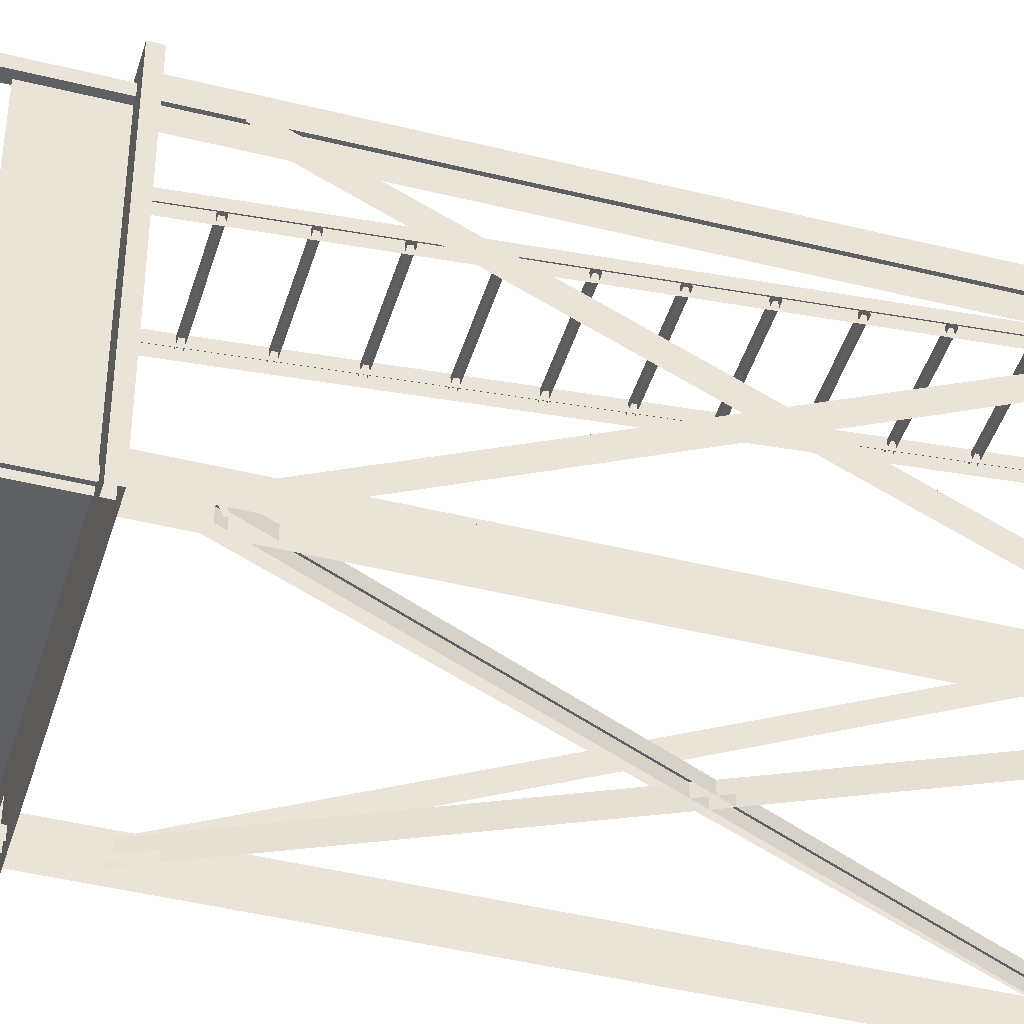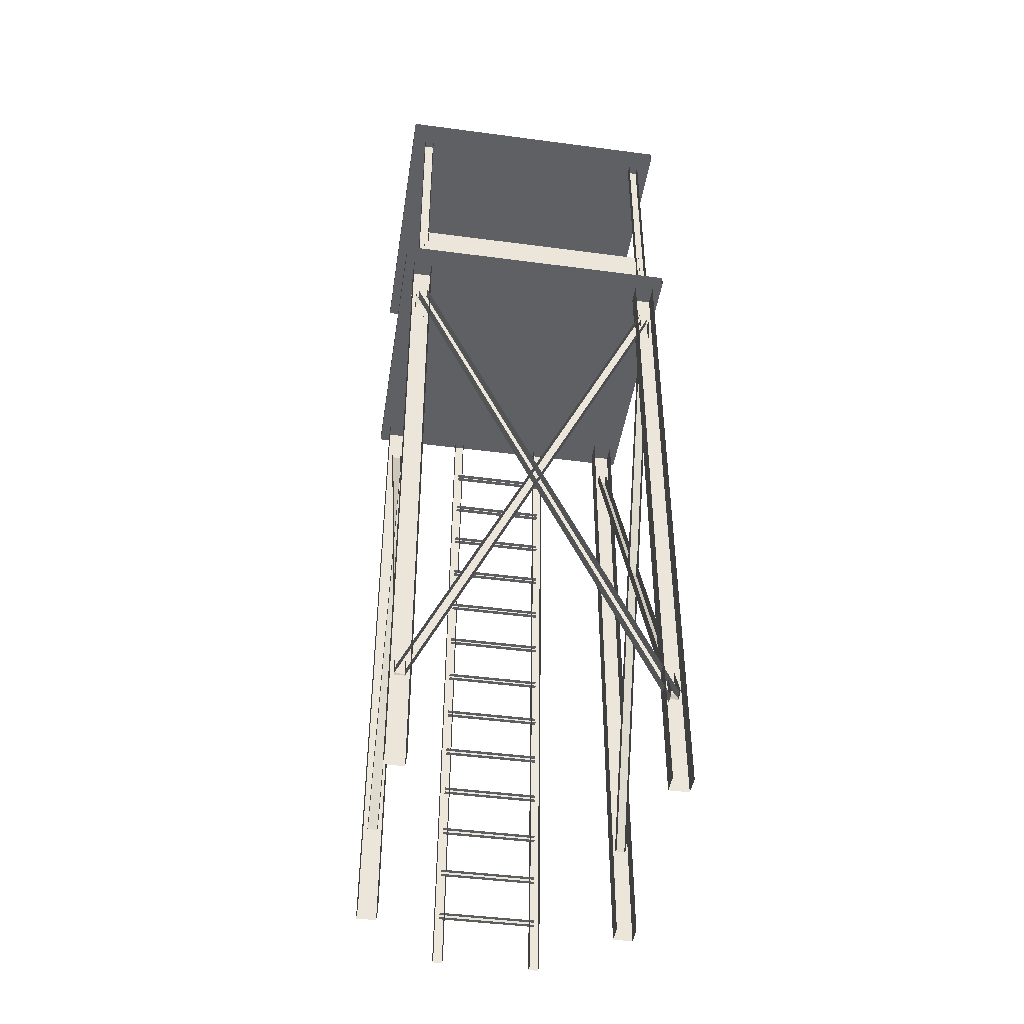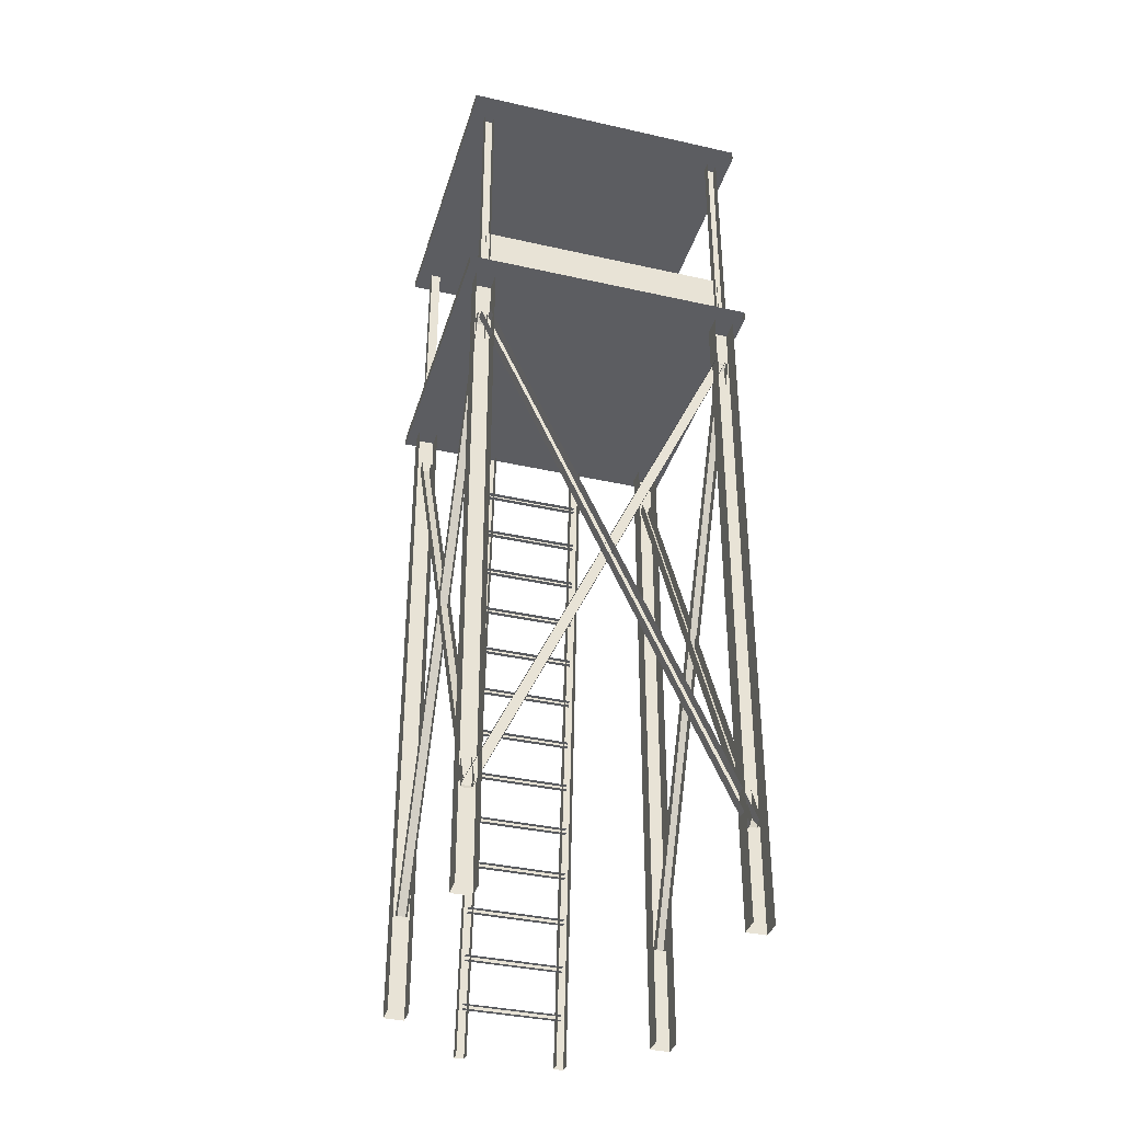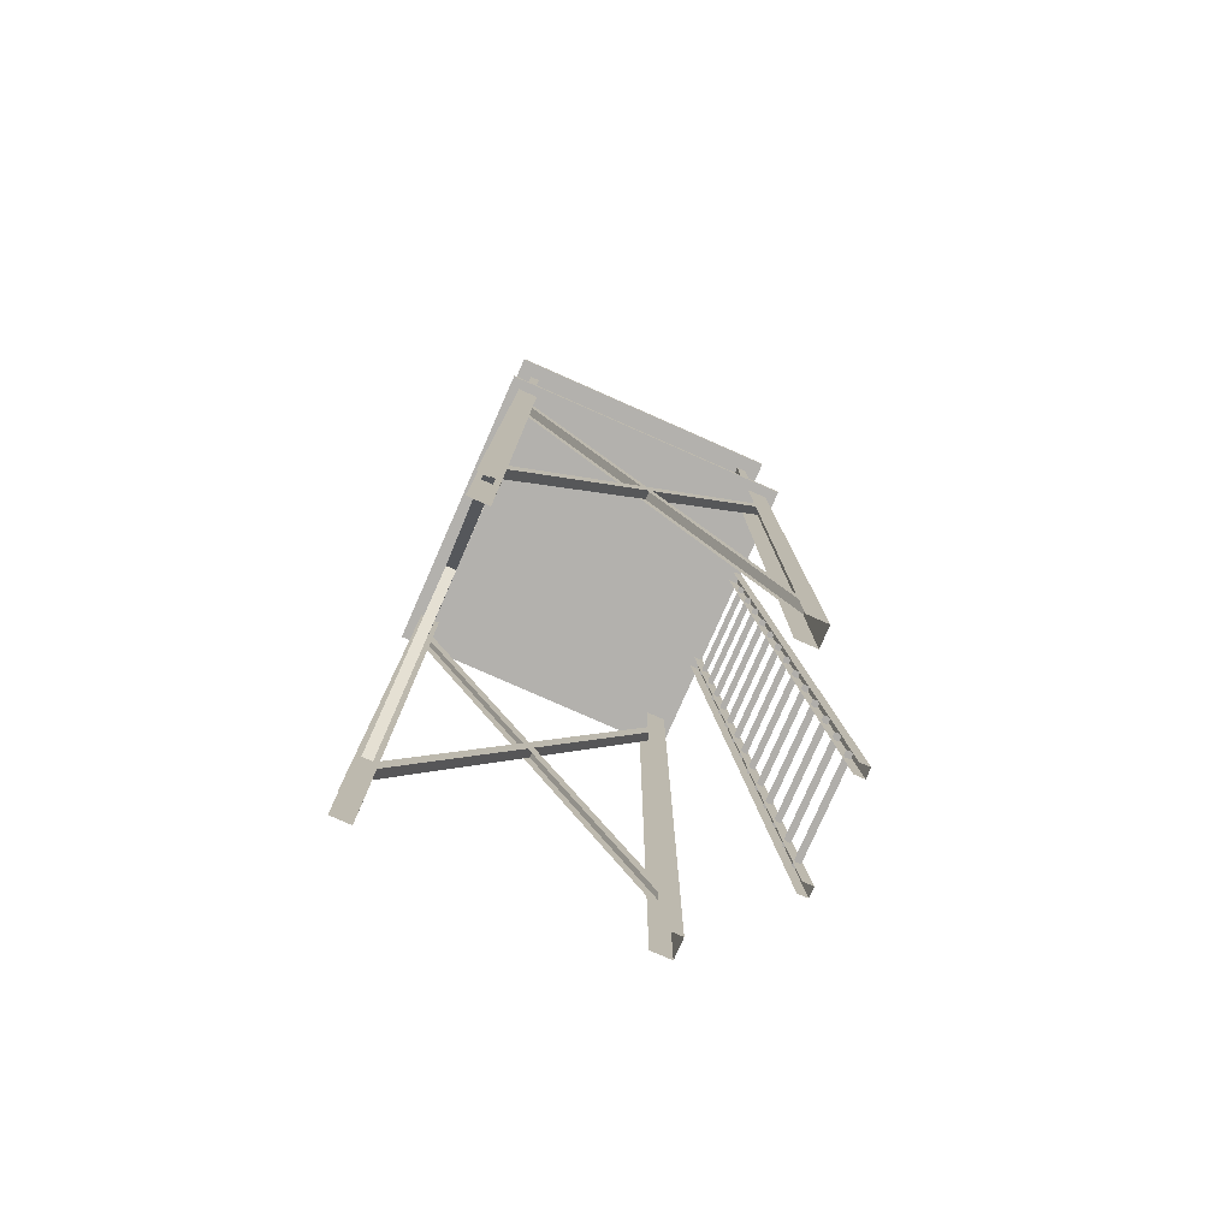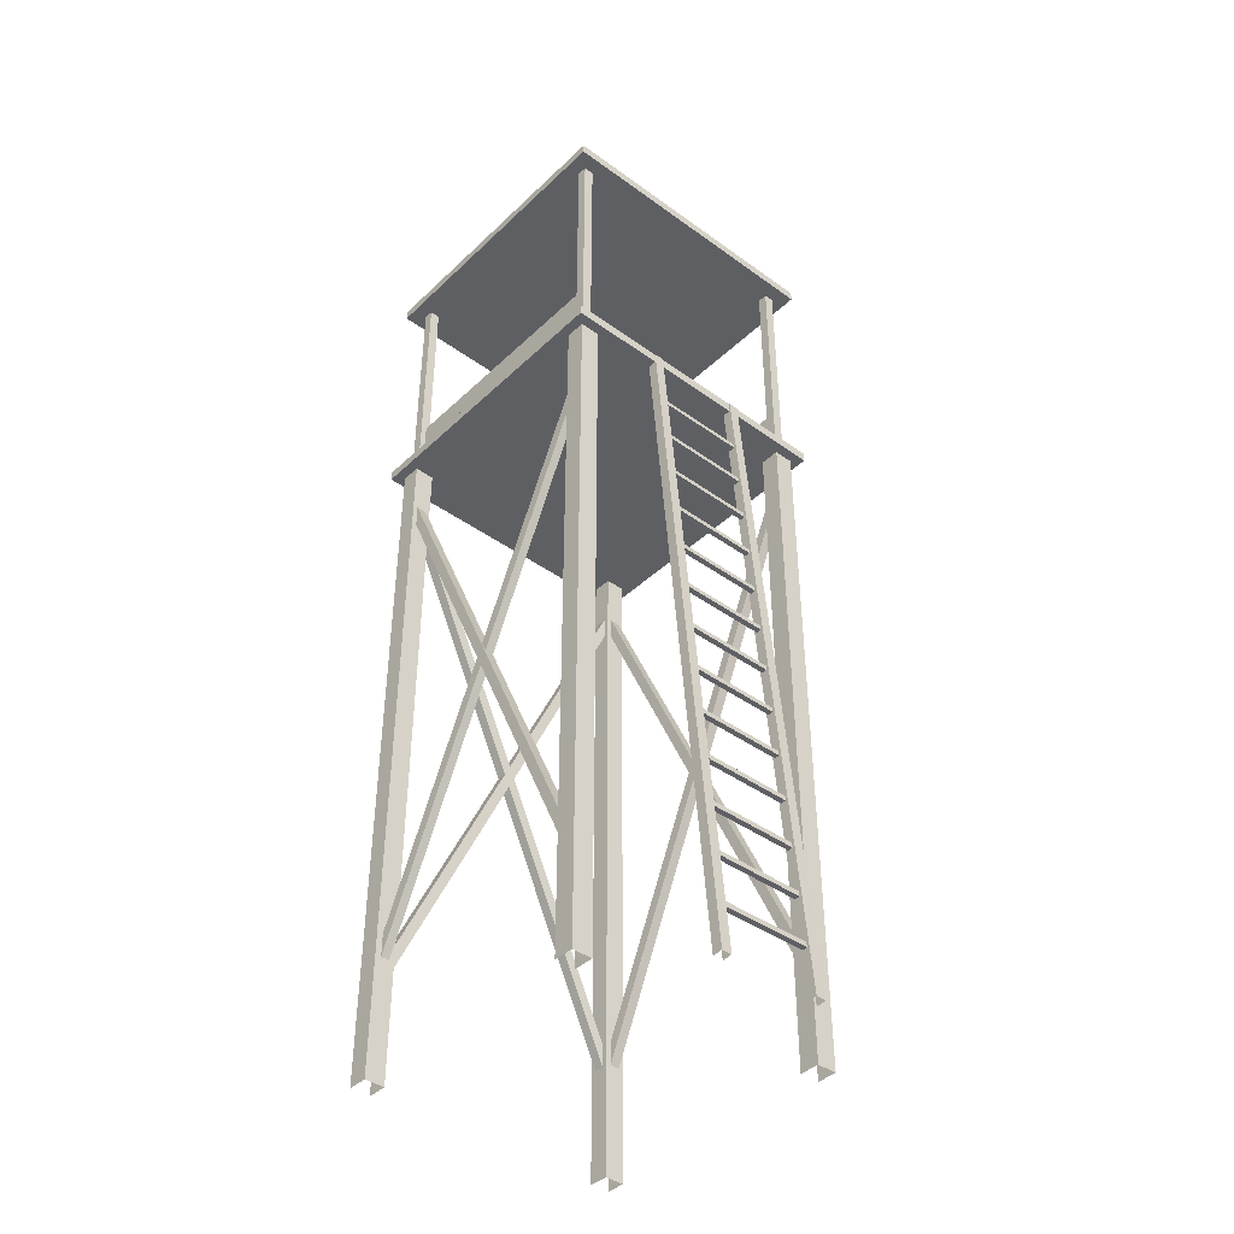
<metadata>
{"format":"obj","ext":"obj","renderer":"f3d","projection":"perspective","resolution":1024,"background":"white","views":[{"elev":-43.6,"azim":-106.4,"up":"+Z"},{"elev":-44.2,"azim":171.2,"up":"+Y"},{"elev":-36.8,"azim":163.8,"up":"+Y"},{"elev":-79.3,"azim":-113.8,"up":"+Y"},{"elev":-41.1,"azim":-41.3,"up":"+Y"}]}
</metadata>
<code>
g Tower_2
v 10.2 6.507 -17.74
v 10.2 0.9786 -20.39
v 10.11 0.9786 -20.39
v 10.11 6.507 -17.74
v 10.05 7 -20.29
v 10.05 -6.409e-06 -20.29
v 10.05 -6.714e-06 -20.49
v 10.05 7 -20.49
v 10.2 9.551 -20.34
v 10.2 7 -20.34
v 10.1 7 -20.34
v 10.1 9.551 -20.34
v 9.954 7.1 -17.59
v 9.954 7.1 -20.59
v 12.95 7.1 -20.59
v 12.95 7.1 -17.59
v 10.25 7 -17.69
v 10.25 -6.104e-07 -17.69
v 10.05 -6.104e-07 -17.69
v 10.05 7 -17.69
v 12.65 7 -17.69
v 12.65 -9.155e-07 -17.69
v 12.65 -1.526e-06 -17.89
v 12.65 7 -17.89
v 11.95 2.518 -17.21
v 10.95 2.518 -17.21
v 10.95 2.513 -17.26
v 11.95 2.513 -17.26
v 11.95 1.467 -17.17
v 10.95 1.467 -17.17
v 10.95 1.472 -17.12
v 11.95 1.472 -17.12
v 10.2 9.551 -17.74
v 10.2 7 -17.74
v 10.1 7 -17.74
v 10.1 9.551 -17.74
v 9.954 7.1 -17.59
v 9.954 7 -17.59
v 9.954 7 -20.59
v 9.954 7.1 -20.59
v 11.95 1.965 -17.21
v 10.95 1.965 -17.21
v 10.95 1.97 -17.17
v 11.95 1.97 -17.17
v 11.9 0.004359 -16.97
v 11.9 7.102 -17.59
v 12 7.102 -17.59
v 12 0.004359 -16.97
v 10.05 7 -17.69
v 10.05 -6.104e-07 -17.69
v 10.05 -9.155e-07 -17.89
v 10.05 7 -17.89
v 11.95 5.452 -17.52
v 10.95 5.452 -17.52
v 10.95 5.456 -17.47
v 11.95 5.456 -17.47
v 12.85 7 -17.89
v 12.85 -1.526e-06 -17.89
v 12.85 -9.155e-07 -17.69
v 12.85 7 -17.69
v 12.65 7 -20.29
v 12.65 -6.714e-06 -20.29
v 12.65 -7.324e-06 -20.49
v 12.65 7 -20.49
v 12.7 9.551 -17.74
v 12.7 7 -17.74
v 12.7 7 -17.84
v 12.7 9.551 -17.84
v 11.95 4.46 -17.38
v 10.95 4.46 -17.38
v 10.95 4.51 -17.39
v 11.95 4.51 -17.39
v 12.85 7 -20.49
v 12.85 -7.324e-06 -20.49
v 12.85 -6.714e-06 -20.29
v 12.85 7 -20.29
v 11.95 5.95 -17.56
v 10.95 5.95 -17.56
v 10.95 5.954 -17.51
v 11.95 5.954 -17.51
v 12.95 7.1 -20.59
v 12.95 7 -20.59
v 12.95 7 -17.59
v 12.95 7.1 -17.59
v 11.95 0.9691 -17.13
v 10.95 0.9691 -17.13
v 10.95 0.9735 -17.08
v 11.95 0.9735 -17.08
v 10.2 6.507 -20.42
v 10.2 0.9786 -17.84
v 10.2 1.021 -17.75
v 10.2 6.549 -20.33
v 10.1 6.549 -20.33
v 10.1 1.021 -17.75
v 10.1 0.9786 -17.84
v 10.1 6.507 -20.42
v 11.95 3.46 -17.35
v 10.95 3.46 -17.35
v 10.95 3.464 -17.3
v 11.95 3.464 -17.3
v 12.7 6.507 -17.78
v 12.7 0.9786 -20.36
v 12.7 1.021 -20.45
v 12.7 6.549 -17.87
v 11.95 0.4754 -17.03
v 10.95 0.4754 -17.03
v 10.95 0.5252 -17.04
v 11.95 0.5252 -17.04
v 11.95 5.456 -17.47
v 10.95 5.456 -17.47
v 10.95 5.506 -17.47
v 11.95 5.506 -17.47
v 10.2 9.551 -17.84
v 10.2 7 -17.84
v 10.2 7 -17.74
v 10.2 9.551 -17.74
v 12.8 6.507 -20.43
v 12.8 0.9786 -17.85
v 12.8 1.021 -17.76
v 12.8 6.549 -20.34
v 11.95 1.472 -17.12
v 10.95 1.472 -17.12
v 10.95 1.521 -17.13
v 11.95 1.521 -17.13
v 11.95 0.5252 -17.04
v 10.95 0.5252 -17.04
v 10.95 0.5208 -17.09
v 11.95 0.5208 -17.09
v 9.954 9.6 -17.59
v 9.954 9.6 -20.59
v 12.95 9.6 -20.59
v 12.95 9.6 -17.59
v 12.95 9.6 -17.59
v 12.95 9.5 -17.59
v 9.954 9.5 -17.59
v 9.954 9.6 -17.59
v 10.1 9.551 -17.74
v 10.1 7 -17.74
v 10.1 7 -17.84
v 10.1 9.551 -17.84
v 11.9 -0.004357 -17.07
v 11.9 7.094 -17.69
v 11.9 7.102 -17.59
v 11.9 0.004359 -16.97
v 12.85 7 -20.29
v 12.85 -6.714e-06 -20.29
v 12.65 -6.714e-06 -20.29
v 12.65 7 -20.29
v 10.13 6.507 -20.34
v 12.71 0.9789 -20.34
v 12.71 0.9789 -20.44
v 10.13 6.507 -20.44
v 9.954 9.5 -17.59
v 12.95 9.5 -17.59
v 12.95 9.5 -20.59
v 9.954 9.5 -20.59
v 12.69 6.55 -20.34
v 10.11 1.021 -20.34
v 10.11 1.021 -20.44
v 12.69 6.55 -20.44
v 11.95 2.468 -17.21
v 10.95 2.468 -17.21
v 10.95 2.518 -17.21
v 11.95 2.518 -17.21
v 10.2 9.551 -20.44
v 10.2 7 -20.44
v 10.2 7 -20.34
v 10.2 9.551 -20.34
v 12.78 6.507 -20.44
v 10.2 0.9789 -20.44
v 10.2 0.9789 -20.34
v 12.78 6.507 -20.34
v 12 0.004359 -16.97
v 12 7.102 -17.59
v 12 7.094 -17.69
v 12 -0.004357 -17.07
v 11.95 1.023 -17.08
v 10.95 1.023 -17.08
v 10.95 1.019 -17.13
v 11.95 1.019 -17.13
v 11 0.004358 -16.97
v 11 7.102 -17.59
v 11 7.094 -17.69
v 11 -0.004357 -17.07
v 12.85 7 -17.69
v 12.85 -9.155e-07 -17.69
v 12.65 -9.155e-07 -17.69
v 12.65 7 -17.69
v 11.95 1.521 -17.13
v 10.95 1.521 -17.13
v 10.95 1.517 -17.18
v 11.95 1.517 -17.18
v 10.22 6.55 -20.44
v 12.8 1.021 -20.44
v 12.8 1.021 -20.34
v 10.22 6.55 -20.34
v 12.8 6.507 -17.78
v 12.8 0.9786 -20.36
v 12.7 0.9786 -20.36
v 12.7 6.507 -17.78
v 9.954 9.6 -17.59
v 9.954 9.5 -17.59
v 9.954 9.5 -20.59
v 9.954 9.6 -20.59
v 11.95 2.019 -17.17
v 10.95 2.019 -17.17
v 10.95 2.015 -17.22
v 11.95 2.015 -17.22
v 12.8 9.551 -20.44
v 12.8 7 -20.44
v 12.8 7 -20.34
v 12.8 9.551 -20.34
v 11.95 0.471 -17.08
v 10.95 0.471 -17.08
v 10.95 0.4754 -17.03
v 11.95 0.4754 -17.03
v 11.95 2.962 -17.3
v 10.95 2.962 -17.3
v 10.95 2.966 -17.25
v 11.95 2.966 -17.25
v 11.95 2.966 -17.25
v 10.95 2.966 -17.25
v 10.95 3.016 -17.26
v 11.95 3.016 -17.26
v 11.95 3.514 -17.3
v 10.95 3.514 -17.3
v 10.95 3.509 -17.35
v 11.95 3.509 -17.35
v 12.78 6.507 -20.34
v 10.2 0.9789 -20.34
v 10.11 1.021 -20.34
v 12.69 6.55 -20.34
v 11.95 3.464 -17.3
v 10.95 3.464 -17.3
v 10.95 3.514 -17.3
v 11.95 3.514 -17.3
v 11.95 3.958 -17.39
v 10.95 3.958 -17.39
v 10.95 3.962 -17.34
v 11.95 3.962 -17.34
v 11.95 3.962 -17.34
v 10.95 3.962 -17.34
v 10.95 4.012 -17.34
v 11.95 4.012 -17.34
v 11.95 4.51 -17.39
v 10.95 4.51 -17.39
v 10.95 4.506 -17.44
v 11.95 4.506 -17.44
v 11.95 4.456 -17.43
v 10.95 4.456 -17.43
v 10.95 4.46 -17.38
v 11.95 4.46 -17.38
v 11.95 5.008 -17.43
v 10.95 5.008 -17.43
v 10.95 5.004 -17.48
v 11.95 5.004 -17.48
v 11.95 4.954 -17.48
v 10.95 4.954 -17.48
v 10.95 4.958 -17.43
v 11.95 4.958 -17.43
v 11.95 4.012 -17.34
v 10.95 4.012 -17.34
v 10.95 4.008 -17.39
v 11.95 4.008 -17.39
v 11.95 4.958 -17.43
v 10.95 4.958 -17.43
v 10.95 5.008 -17.43
v 11.95 5.008 -17.43
v 10.25 7 -20.29
v 10.25 -6.409e-06 -20.29
v 10.05 -6.409e-06 -20.29
v 10.05 7 -20.29
v 11.95 6.502 -17.56
v 10.95 6.502 -17.56
v 10.95 6.498 -17.61
v 11.95 6.498 -17.61
v 11.95 6.448 -17.61
v 10.95 6.448 -17.61
v 10.95 6.453 -17.56
v 11.95 6.453 -17.56
v 10.2 6.549 -17.84
v 10.2 1.021 -20.49
v 10.2 0.9786 -20.39
v 10.2 6.507 -17.74
v 10.22 6.55 -20.34
v 12.8 1.021 -20.34
v 12.71 0.9789 -20.34
v 10.13 6.507 -20.34
v 10.9 0.004359 -16.97
v 10.9 7.102 -17.59
v 11 7.102 -17.59
v 11 0.004358 -16.97
v 11.95 5.954 -17.51
v 10.95 5.954 -17.51
v 10.95 6.004 -17.52
v 11.95 6.004 -17.52
v 11.95 6.453 -17.56
v 10.95 6.453 -17.56
v 10.95 6.502 -17.56
v 11.95 6.502 -17.56
v 12.7 6.549 -20.34
v 12.7 1.021 -17.76
v 12.7 0.9786 -17.85
v 12.7 6.507 -20.43
v 12.8 9.551 -20.34
v 12.8 7 -20.34
v 12.7 7 -20.34
v 12.7 9.551 -20.34
v 12.7 9.551 -20.34
v 12.7 7 -20.34
v 12.7 7 -20.44
v 12.7 9.551 -20.44
v 11.95 2.463 -17.26
v 10.95 2.463 -17.26
v 10.95 2.468 -17.21
v 11.95 2.468 -17.21
v 12.95 7.1 -17.59
v 12.95 7 -17.59
v 9.954 7 -17.59
v 9.954 7.1 -17.59
v 12.8 6.549 -17.87
v 12.8 1.021 -20.45
v 12.8 0.9786 -20.36
v 12.8 6.507 -17.78
v 12.74 7.7 -17.79
v 12.74 7.1 -17.79
v 12.74 7.1 -20.39
v 12.74 7.7 -20.39
v 10.1 9.551 -17.84
v 10.1 7 -17.84
v 10.2 7 -17.84
v 10.2 9.551 -17.84
v 11.95 6.004 -17.52
v 10.95 6.004 -17.52
v 10.95 6 -17.57
v 11.95 6 -17.57
v 12.8 9.551 -17.74
v 12.8 7 -17.74
v 12.7 7 -17.74
v 12.7 9.551 -17.74
v 11.95 3.016 -17.26
v 10.95 3.016 -17.26
v 10.95 3.011 -17.31
v 11.95 3.011 -17.31
v 12.8 9.551 -17.84
v 12.8 7 -17.84
v 12.8 7 -17.74
v 12.8 9.551 -17.74
v 12.7 9.551 -17.84
v 12.7 7 -17.84
v 12.8 7 -17.84
v 12.8 9.551 -17.84
v 10.1 9.551 -20.34
v 10.1 7 -20.34
v 10.1 7 -20.44
v 10.1 9.551 -20.44
v 12.95 9.6 -20.59
v 12.95 9.5 -20.59
v 12.95 9.5 -17.59
v 12.95 9.6 -17.59
v 11.95 5.506 -17.47
v 10.95 5.506 -17.47
v 10.95 5.502 -17.52
v 11.95 5.502 -17.52
v 10.9 -0.004357 -17.07
v 10.9 7.094 -17.69
v 10.9 7.102 -17.59
v 10.9 0.004359 -16.97
v 10.25 7 -20.49
v 10.25 -6.714e-06 -20.49
v 10.25 -6.409e-06 -20.29
v 10.25 7 -20.29
v 10.2 6.549 -20.33
v 10.2 1.021 -17.75
v 10.1 1.021 -17.75
v 10.1 6.549 -20.33
v 11.95 1.97 -17.17
v 10.95 1.97 -17.17
v 10.95 2.019 -17.17
v 11.95 2.019 -17.17
v 12.8 6.549 -20.34
v 12.8 1.021 -17.76
v 12.7 1.021 -17.76
v 12.7 6.549 -20.34
v 12.75 7.7 -20.38
v 12.75 7.1 -20.38
v 10.15 7.1 -20.38
v 10.15 7.7 -20.38
v 10.25 7 -17.89
v 10.25 -9.155e-07 -17.89
v 10.25 -6.104e-07 -17.69
v 10.25 7 -17.69
v 9.954 7 -17.59
v 12.95 7 -17.59
v 12.95 7 -20.59
v 9.954 7 -20.59
v 10.16 7.7 -20.39
v 10.16 7.1 -20.39
v 10.16 7.1 -17.79
v 10.16 7.7 -17.79
v 10.11 6.507 -17.74
v 10.11 0.9786 -20.39
v 10.11 1.021 -20.49
v 10.11 6.549 -17.84
v 11.95 0.9735 -17.08
v 10.95 0.9735 -17.08
v 10.95 1.023 -17.08
v 11.95 1.023 -17.08
g Tower_2_0
f 3 2 1
f 4 3 1
f 7 6 5
f 8 7 5
f 11 10 9
f 12 11 9
f 15 14 13
f 16 15 13
f 19 18 17
f 20 19 17
f 23 22 21
f 24 23 21
f 27 26 25
f 28 27 25
f 31 30 29
f 32 31 29
f 35 34 33
f 36 35 33
f 39 38 37
f 40 39 37
f 43 42 41
f 44 43 41
f 47 46 45
f 48 47 45
f 51 50 49
f 52 51 49
f 55 54 53
f 56 55 53
f 59 58 57
f 60 59 57
f 63 62 61
f 64 63 61
f 67 66 65
f 68 67 65
f 71 70 69
f 72 71 69
f 75 74 73
f 76 75 73
f 79 78 77
f 80 79 77
f 83 82 81
f 84 83 81
f 87 86 85
f 88 87 85
f 91 90 89
f 92 91 89
f 95 94 93
f 96 95 93
f 99 98 97
f 100 99 97
f 103 102 101
f 104 103 101
f 107 106 105
f 108 107 105
f 111 110 109
f 112 111 109
f 115 114 113
f 116 115 113
f 119 118 117
f 120 119 117
f 123 122 121
f 124 123 121
f 127 126 125
f 128 127 125
f 131 130 129
f 132 131 129
f 135 134 133
f 136 135 133
f 139 138 137
f 140 139 137
f 143 142 141
f 144 143 141
f 147 146 145
f 148 147 145
f 151 150 149
f 152 151 149
f 155 154 153
f 156 155 153
f 159 158 157
f 160 159 157
f 163 162 161
f 164 163 161
f 167 166 165
f 168 167 165
f 171 170 169
f 172 171 169
f 175 174 173
f 176 175 173
f 179 178 177
f 180 179 177
f 183 182 181
f 184 183 181
f 187 186 185
f 188 187 185
f 191 190 189
f 192 191 189
f 195 194 193
f 196 195 193
f 199 198 197
f 200 199 197
f 203 202 201
f 204 203 201
f 207 206 205
f 208 207 205
f 211 210 209
f 212 211 209
f 215 214 213
f 216 215 213
f 219 218 217
f 220 219 217
f 223 222 221
f 224 223 221
f 227 226 225
f 228 227 225
f 231 230 229
f 232 231 229
f 235 234 233
f 236 235 233
f 239 238 237
f 240 239 237
f 243 242 241
f 244 243 241
f 247 246 245
f 248 247 245
f 251 250 249
f 252 251 249
f 255 254 253
f 256 255 253
f 259 258 257
f 260 259 257
f 263 262 261
f 264 263 261
f 267 266 265
f 268 267 265
f 271 270 269
f 272 271 269
f 275 274 273
f 276 275 273
f 279 278 277
f 280 279 277
f 283 282 281
f 284 283 281
f 287 286 285
f 288 287 285
f 291 290 289
f 292 291 289
f 295 294 293
f 296 295 293
f 299 298 297
f 300 299 297
f 303 302 301
f 304 303 301
f 307 306 305
f 308 307 305
f 311 310 309
f 312 311 309
f 315 314 313
f 316 315 313
f 319 318 317
f 320 319 317
f 323 322 321
f 324 323 321
f 327 326 325
f 328 327 325
f 331 330 329
f 332 331 329
f 335 334 333
f 336 335 333
f 339 338 337
f 340 339 337
f 343 342 341
f 344 343 341
f 347 346 345
f 348 347 345
f 351 350 349
f 352 351 349
f 355 354 353
f 356 355 353
f 359 358 357
f 360 359 357
f 363 362 361
f 364 363 361
f 367 366 365
f 368 367 365
f 371 370 369
f 372 371 369
f 375 374 373
f 376 375 373
f 379 378 377
f 380 379 377
f 383 382 381
f 384 383 381
f 387 386 385
f 388 387 385
f 391 390 389
f 392 391 389
f 395 394 393
f 396 395 393
f 399 398 397
f 400 399 397
f 403 402 401
f 404 403 401
f 407 406 405
f 408 407 405

</code>
